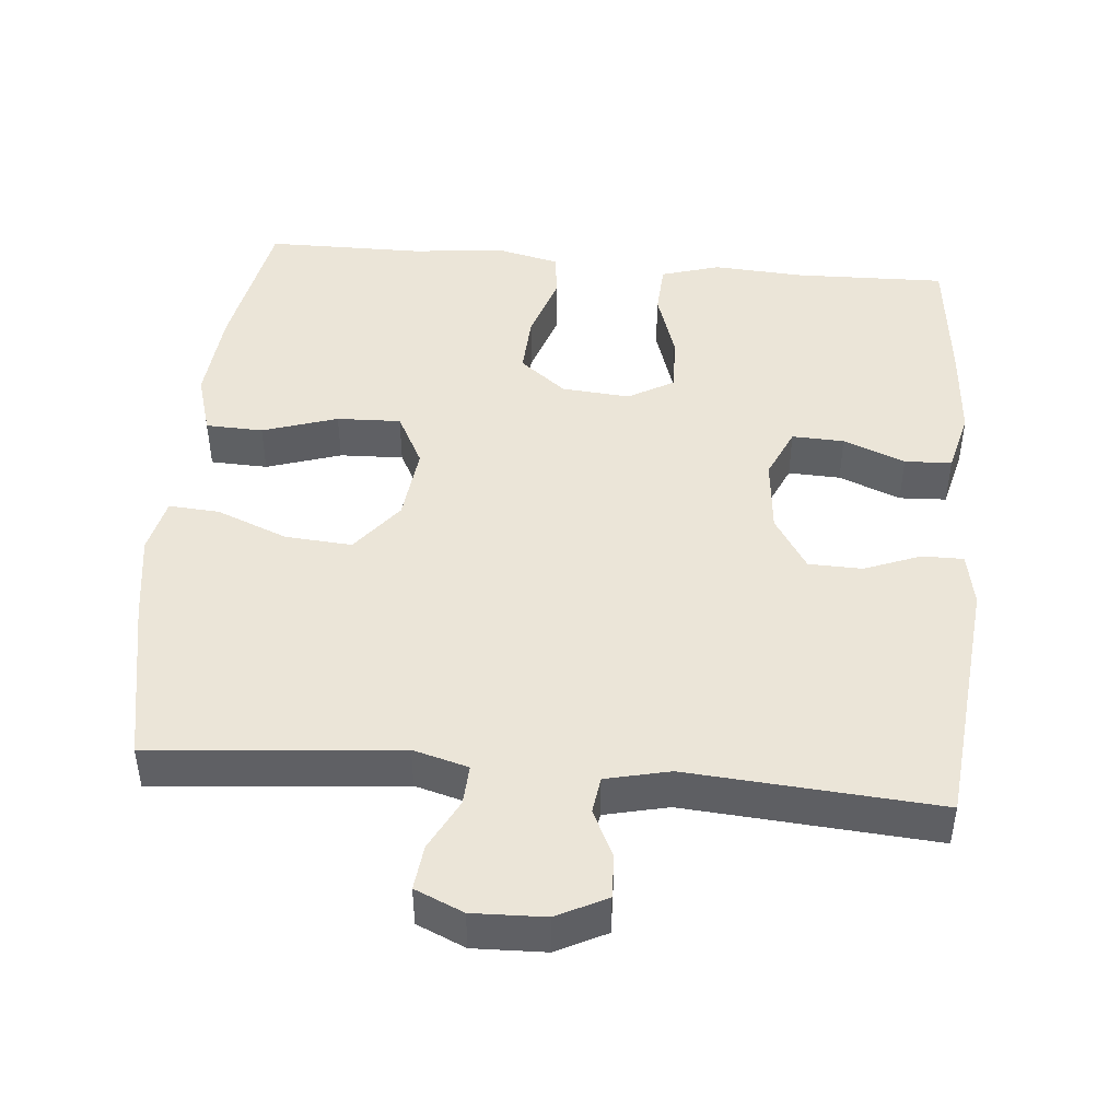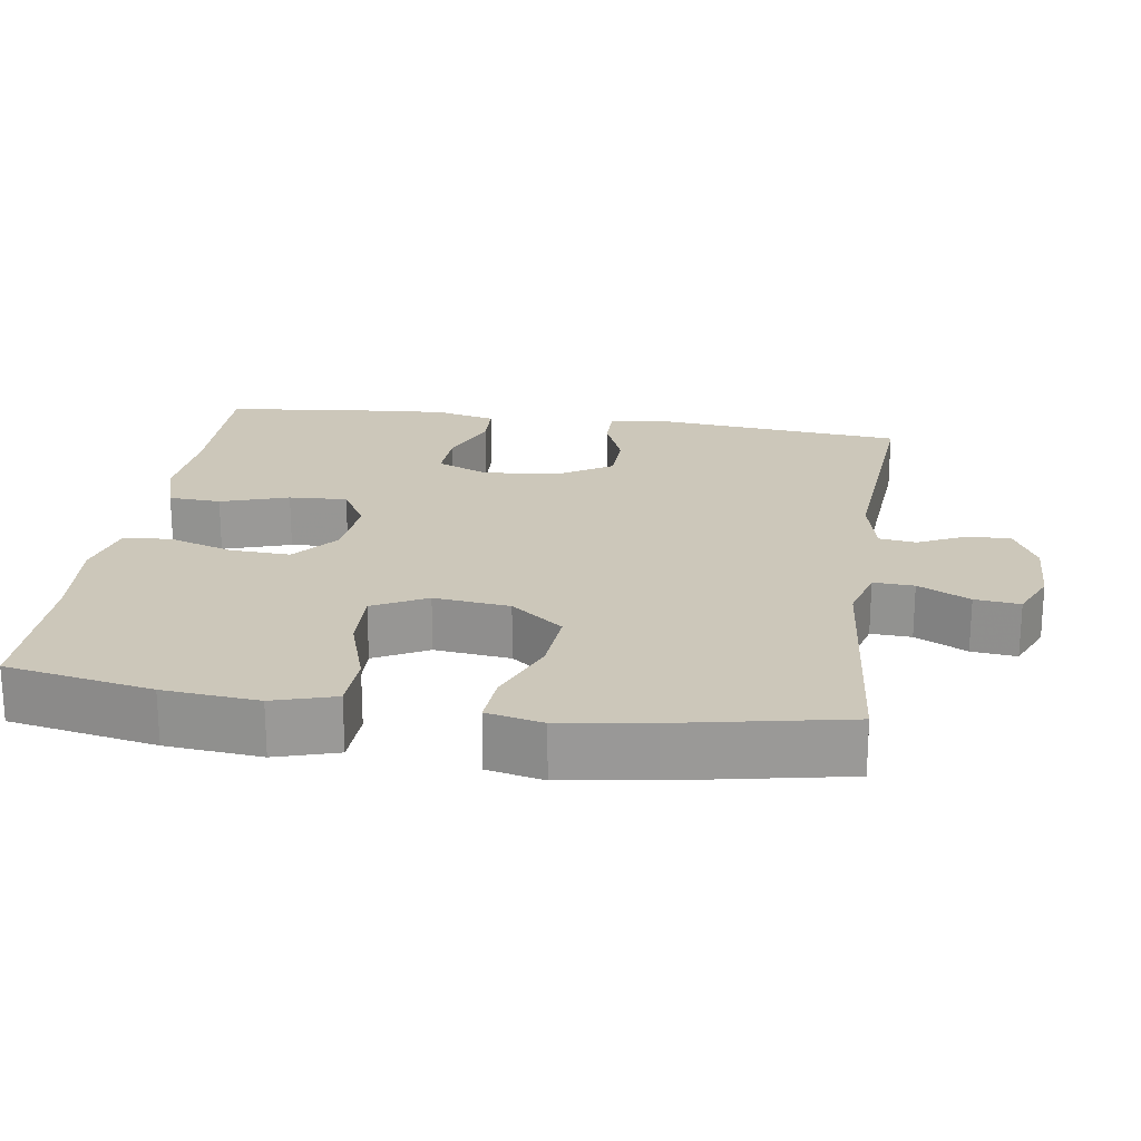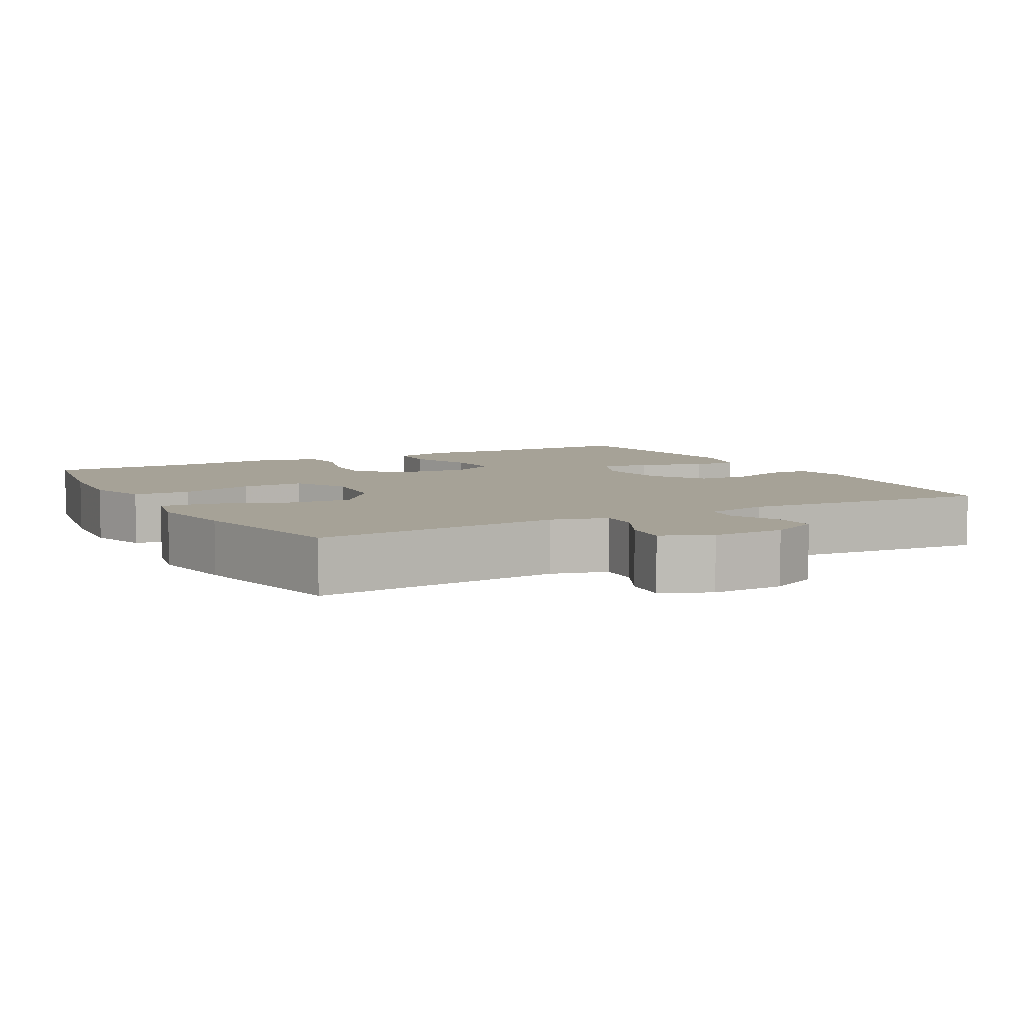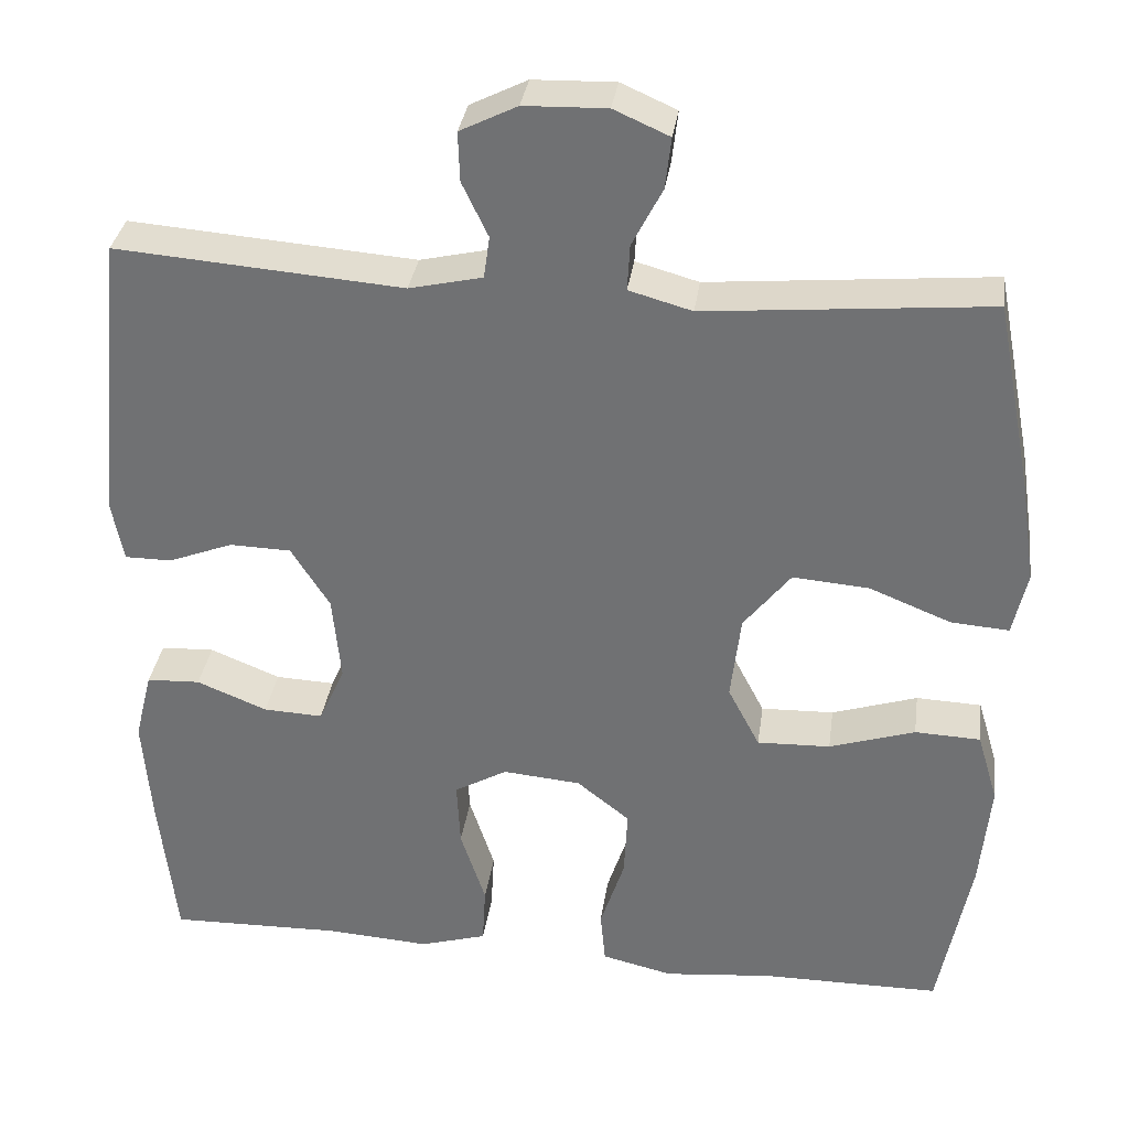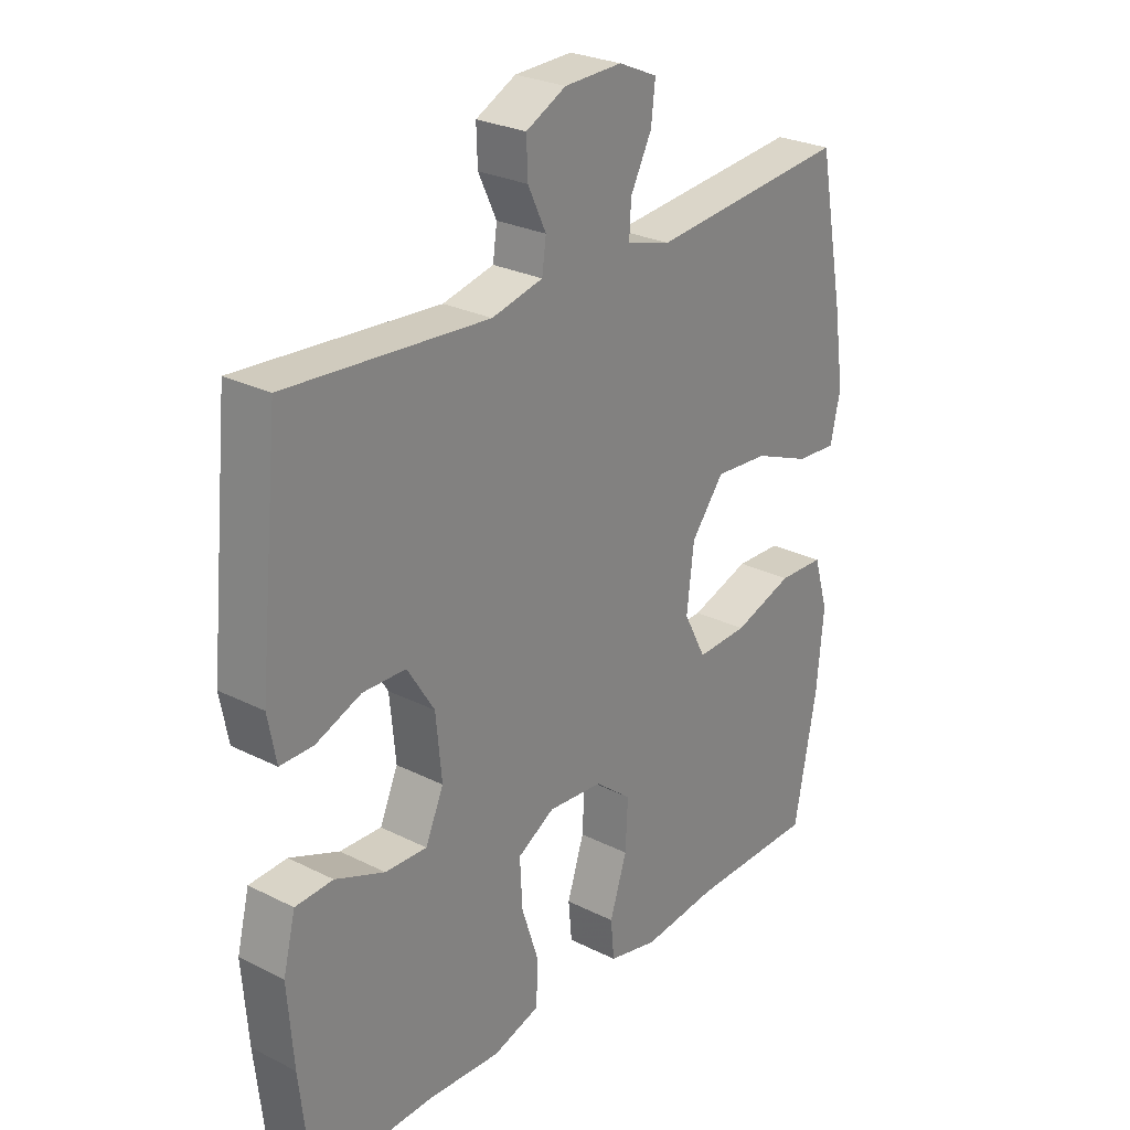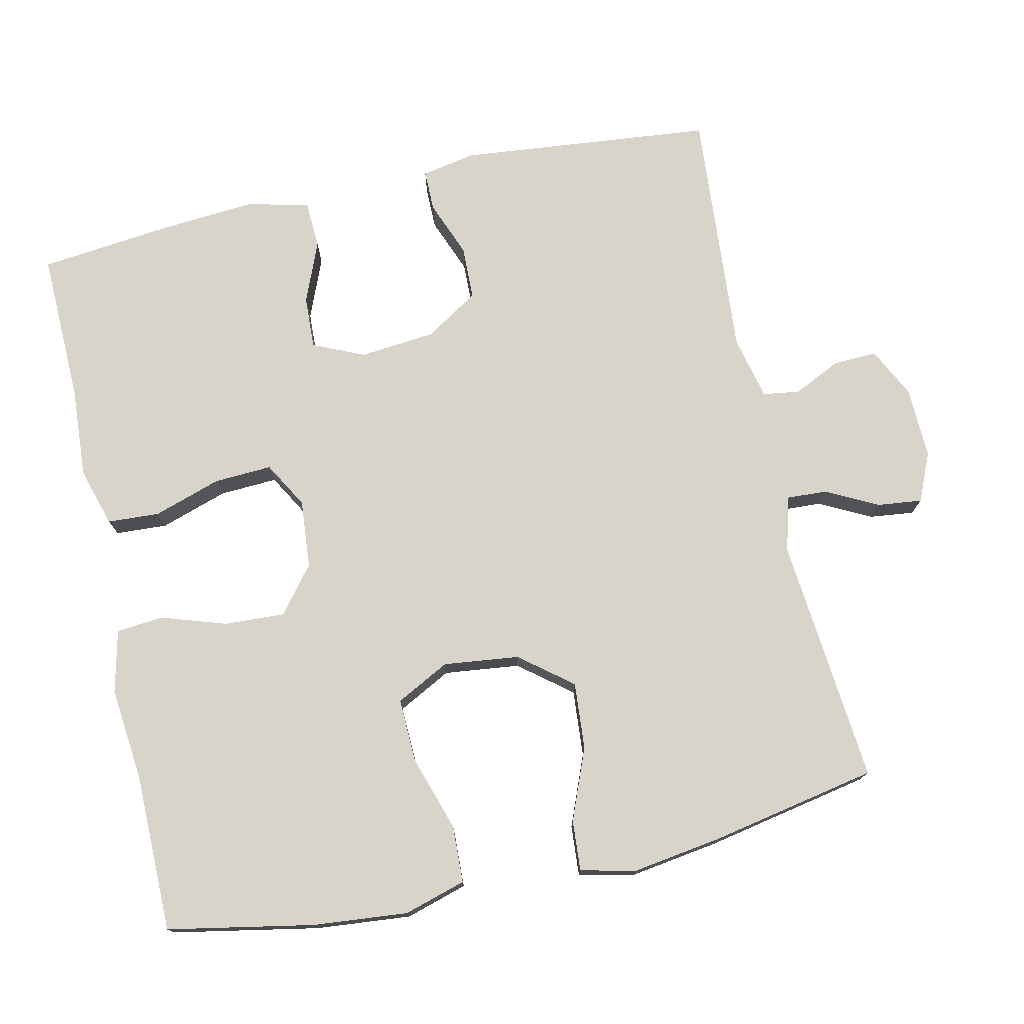
<metadata>
{"format":"obj","ext":"obj","renderer":"f3d","projection":"perspective","resolution":1024,"background":"white","views":[{"elev":45.7,"azim":5.1,"up":"+Y"},{"elev":21.3,"azim":-81.6,"up":"+Y"},{"elev":6.4,"azim":-28.8,"up":"+Y"},{"elev":33.7,"azim":-172.0,"up":"+Z"},{"elev":26.7,"azim":128.1,"up":"+Z"},{"elev":75.6,"azim":-102.5,"up":"+Y"}]}
</metadata>
<code>
v 0.5 0.07 -0.5
v 0.294 0.07 -0.495
v 0.17 0.07 -0.503
v 0.09 0.07 -0.479
v 0.086 0.07 -0.408
v 0.116 0.07 -0.316
v 0.12 0.07 -0.237
v 0.057 0.07 -0.201
v -0.036 0.07 -0.209
v -0.099 0.07 -0.259
v -0.095 0.07 -0.341
v -0.066 0.07 -0.43
v -0.072 0.07 -0.494
v -0.157 0.07 -0.514
v -0.286 0.07 -0.501
v -0.5 0.07 -0.5
v -0.538 0.07 -0.301
v -0.55 0.07 -0.172
v -0.525 0.07 -0.088
v -0.447 0.07 -0.085
v -0.345 0.07 -0.118
v -0.258 0.07 -0.121
v -0.22 0.07 -0.048
v -0.232 0.07 0.055
v -0.288 0.07 0.126
v -0.379 0.07 0.119
v -0.476 0.07 0.08
v -0.545 0.07 0.075
v -0.562 0.07 0.151
v -0.544 0.07 0.273
v -0.5 0.07 0.5
v -0.163 0.07 0.469
v -0.088 0.07 0.49
v -0.091 0.07 0.545
v -0.127 0.07 0.615
v -0.134 0.07 0.676
v -0.068 0.07 0.705
v 0.03 0.07 0.702
v 0.098 0.07 0.668
v 0.096 0.07 0.609
v 0.065 0.07 0.544
v 0.072 0.07 0.494
v 0.159 0.07 0.474
v 0.5 0.07 0.5
v 0.535 0.07 0.154
v 0.521 0.07 0.08
v 0.465 0.07 0.08
v 0.388 0.07 0.11
v 0.315 0.07 0.108
v 0.269 0.07 0.035
v 0.259 0.07 -0.068
v 0.29 0.07 -0.138
v 0.361 0.07 -0.135
v 0.445 0.07 -0.101
v 0.509 0.07 -0.104
v 0.53 0.07 -0.188
v 0.52 0.07 -0.318
v 0.5 0 -0.5
v 0.294 0 -0.495
v 0.17 0 -0.503
v 0.09 0 -0.479
v 0.086 0 -0.408
v 0.116 0 -0.316
v 0.12 0 -0.237
v 0.057 0 -0.201
v -0.036 0 -0.209
v -0.099 0 -0.259
v -0.095 0 -0.341
v -0.066 0 -0.43
v -0.072 0 -0.494
v -0.157 0 -0.514
v -0.286 0 -0.501
v -0.5 0 -0.5
v -0.538 0 -0.301
v -0.55 0 -0.172
v -0.525 0 -0.088
v -0.447 0 -0.085
v -0.345 0 -0.118
v -0.258 0 -0.121
v -0.22 0 -0.048
v -0.232 0 0.055
v -0.288 0 0.126
v -0.379 0 0.119
v -0.476 0 0.08
v -0.545 0 0.075
v -0.562 0 0.151
v -0.544 0 0.273
v -0.5 0 0.5
v -0.163 0 0.469
v -0.088 0 0.49
v -0.091 0 0.545
v -0.127 0 0.615
v -0.134 0 0.676
v -0.068 0 0.705
v 0.03 0 0.702
v 0.098 0 0.668
v 0.096 0 0.609
v 0.065 0 0.544
v 0.072 0 0.494
v 0.159 0 0.474
v 0.5 0 0.5
v 0.535 0 0.154
v 0.521 0 0.08
v 0.465 0 0.08
v 0.388 0 0.11
v 0.315 0 0.108
v 0.269 0 0.035
v 0.259 0 -0.068
v 0.29 0 -0.138
v 0.361 0 -0.135
v 0.445 0 -0.101
v 0.509 0 -0.104
v 0.53 0 -0.188
v 0.52 0 -0.318
f 57 1 2
f 56 57 2
f 55 56 2
f 54 55 2
f 53 54 2
f 4 5 6
f 3 4 6
f 2 3 6
f 53 2 6
f 52 53 6
f 51 52 6 7
f 50 51 7 8
f 49 50 8 9
f 46 47 48
f 45 46 48
f 44 45 48
f 43 44 48
f 42 43 48 49
f 39 40 41
f 38 39 41
f 37 38 41
f 36 37 41
f 35 36 41
f 34 35 41
f 33 34 41 42
f 49 9 10
f 42 49 10
f 33 42 10
f 32 33 10
f 30 31 32
f 29 30 32
f 28 29 32
f 27 28 32
f 26 27 32
f 19 20 21
f 18 19 21
f 17 18 21
f 16 17 21
f 15 16 21
f 15 21 22
f 14 15 22
f 13 14 22
f 12 13 22
f 11 12 22
f 10 11 22 23
f 25 26 32
f 24 25 32
f 10 23 24 32
f 59 58 114
f 59 114 113
f 59 113 112
f 59 112 111
f 59 111 110
f 63 62 61
f 63 61 60
f 63 60 59
f 63 59 110
f 63 110 109
f 64 63 109 108
f 65 64 108 107
f 66 65 107 106
f 105 104 103
f 105 103 102
f 105 102 101
f 105 101 100
f 106 105 100 99
f 98 97 96
f 98 96 95
f 98 95 94
f 98 94 93
f 98 93 92
f 98 92 91
f 99 98 91 90
f 67 66 106
f 67 106 99
f 67 99 90
f 67 90 89
f 89 88 87
f 89 87 86
f 89 86 85
f 89 85 84
f 89 84 83
f 78 77 76
f 78 76 75
f 78 75 74
f 78 74 73
f 78 73 72
f 79 78 72
f 79 72 71
f 79 71 70
f 79 70 69
f 79 69 68
f 80 79 68 67
f 89 83 82
f 89 82 81
f 89 81 80 67
f 1 58 59 2
f 2 59 60 3
f 3 60 61 4
f 4 61 62 5
f 5 62 63 6
f 6 63 64 7
f 7 64 65 8
f 8 65 66 9
f 9 66 67 10
f 10 67 68 11
f 11 68 69 12
f 12 69 70 13
f 13 70 71 14
f 14 71 72 15
f 15 72 73 16
f 16 73 74 17
f 17 74 75 18
f 18 75 76 19
f 19 76 77 20
f 20 77 78 21
f 21 78 79 22
f 22 79 80 23
f 23 80 81 24
f 24 81 82 25
f 25 82 83 26
f 26 83 84 27
f 27 84 85 28
f 28 85 86 29
f 29 86 87 30
f 30 87 88 31
f 31 88 89 32
f 32 89 90 33
f 33 90 91 34
f 34 91 92 35
f 35 92 93 36
f 36 93 94 37
f 37 94 95 38
f 38 95 96 39
f 39 96 97 40
f 40 97 98 41
f 41 98 99 42
f 42 99 100 43
f 43 100 101 44
f 44 101 102 45
f 45 102 103 46
f 46 103 104 47
f 47 104 105 48
f 48 105 106 49
f 49 106 107 50
f 50 107 108 51
f 51 108 109 52
f 52 109 110 53
f 53 110 111 54
f 54 111 112 55
f 55 112 113 56
f 56 113 114 57
f 57 114 58 1

</code>
